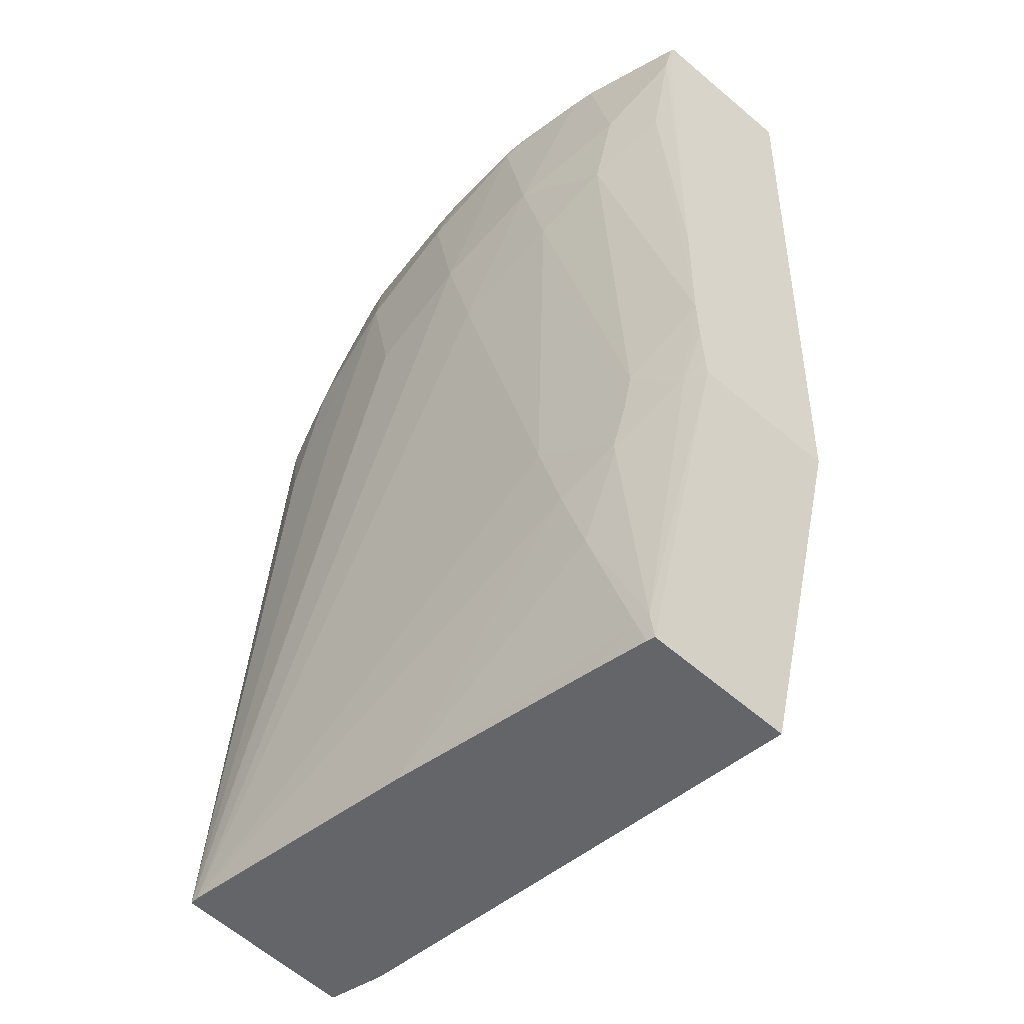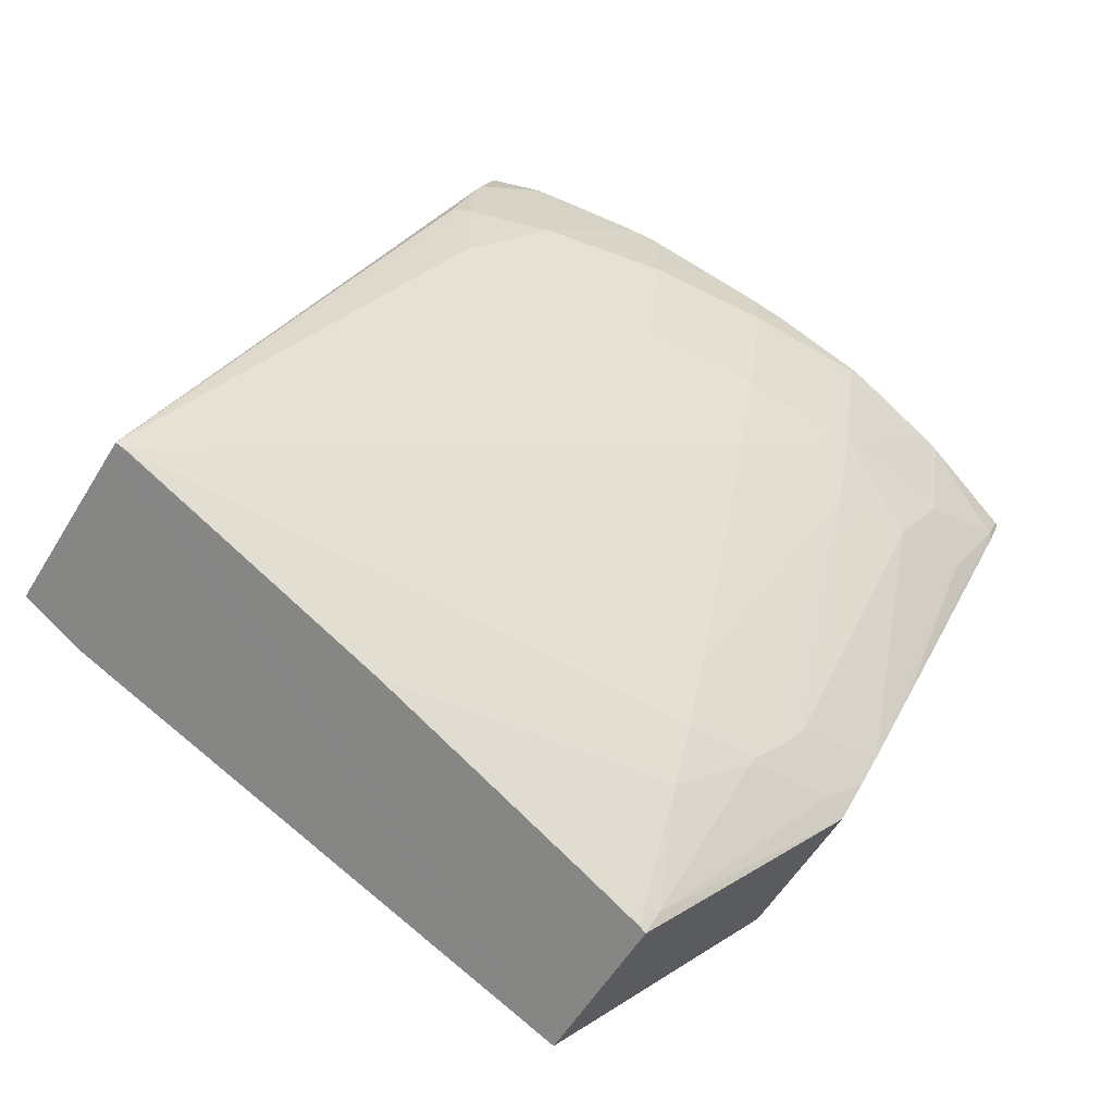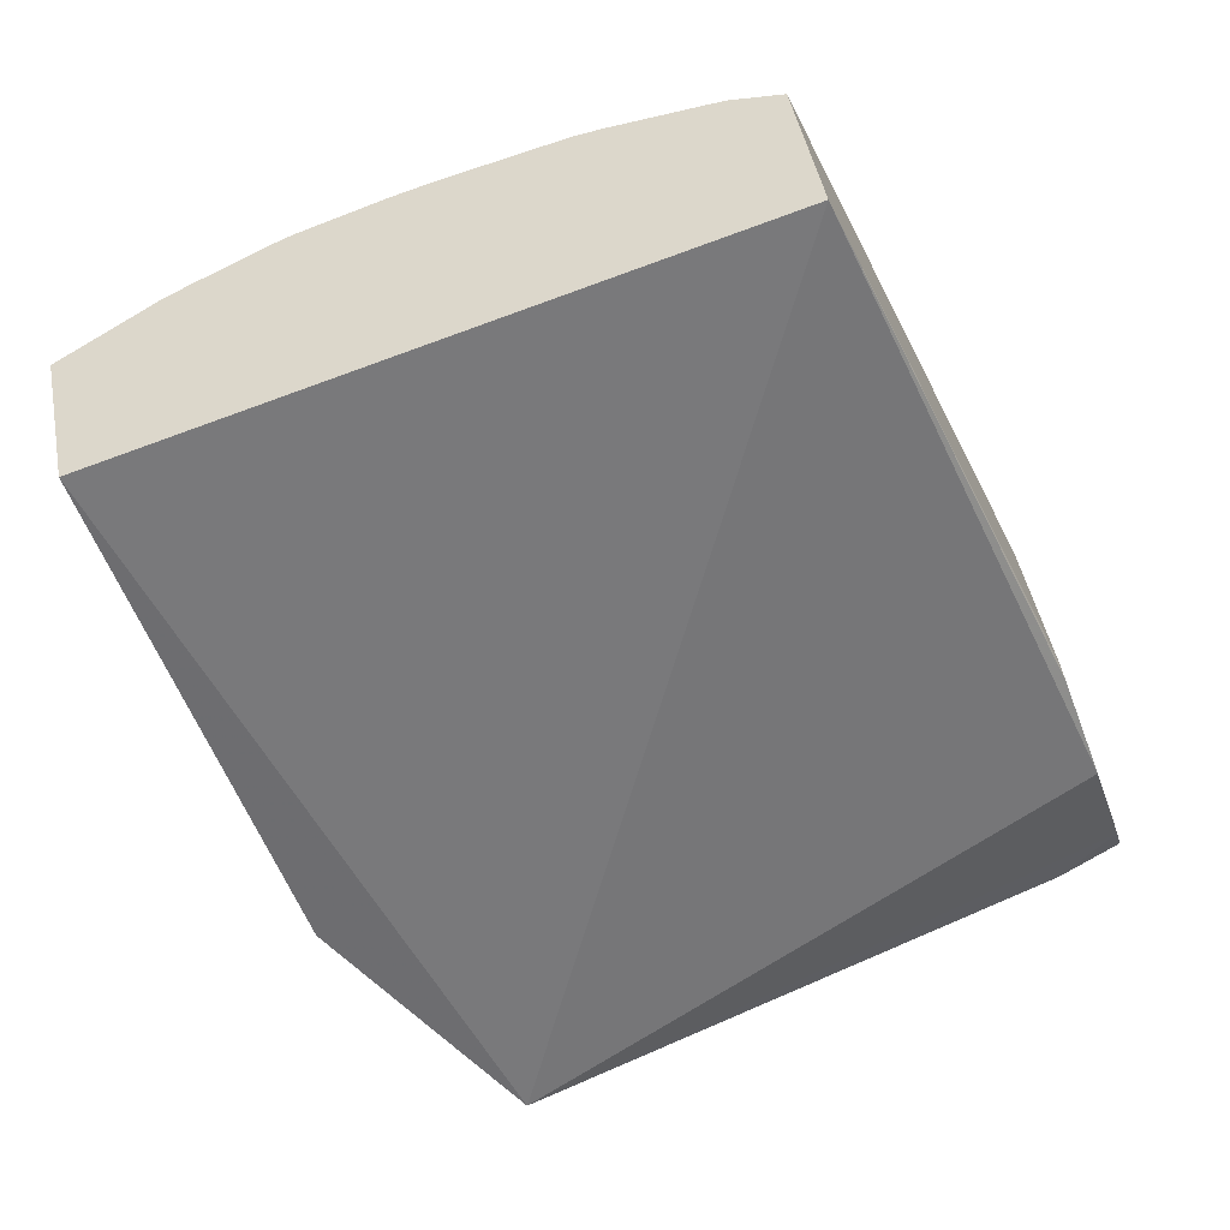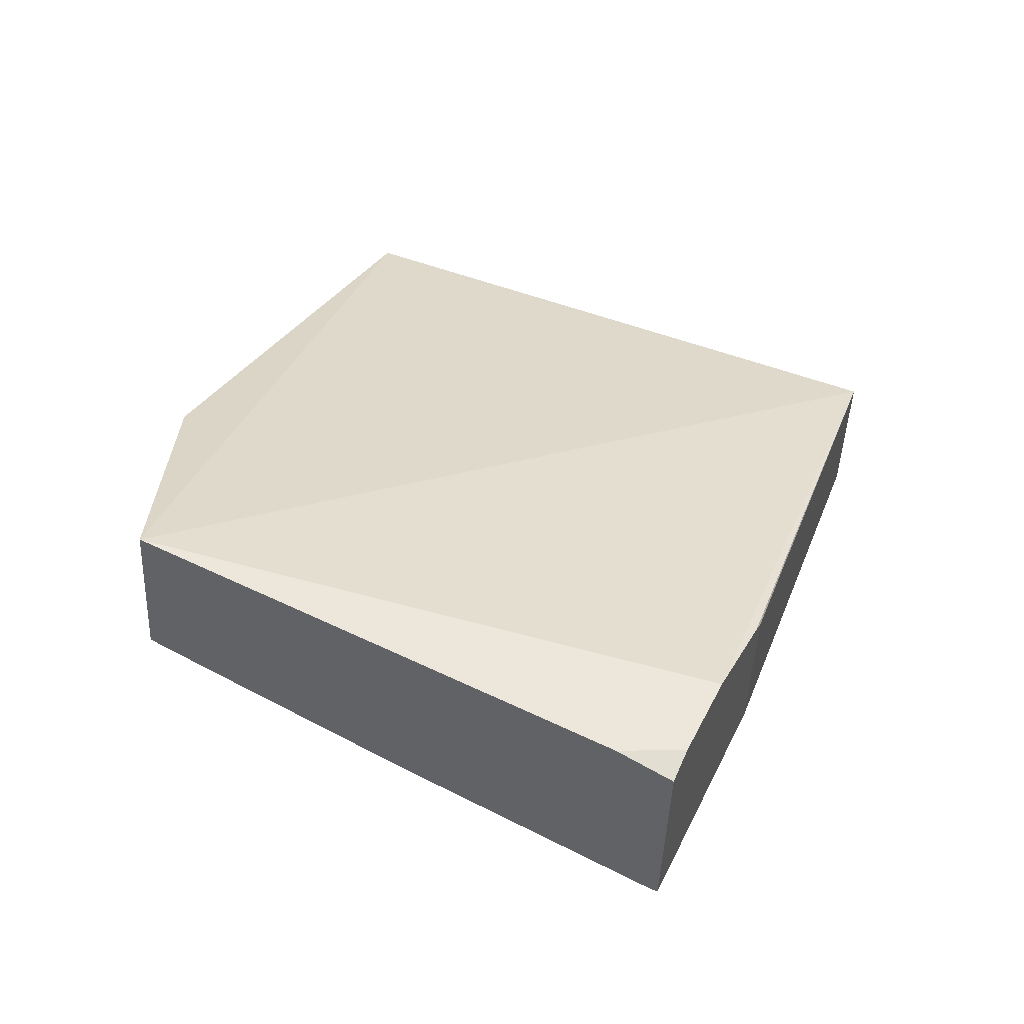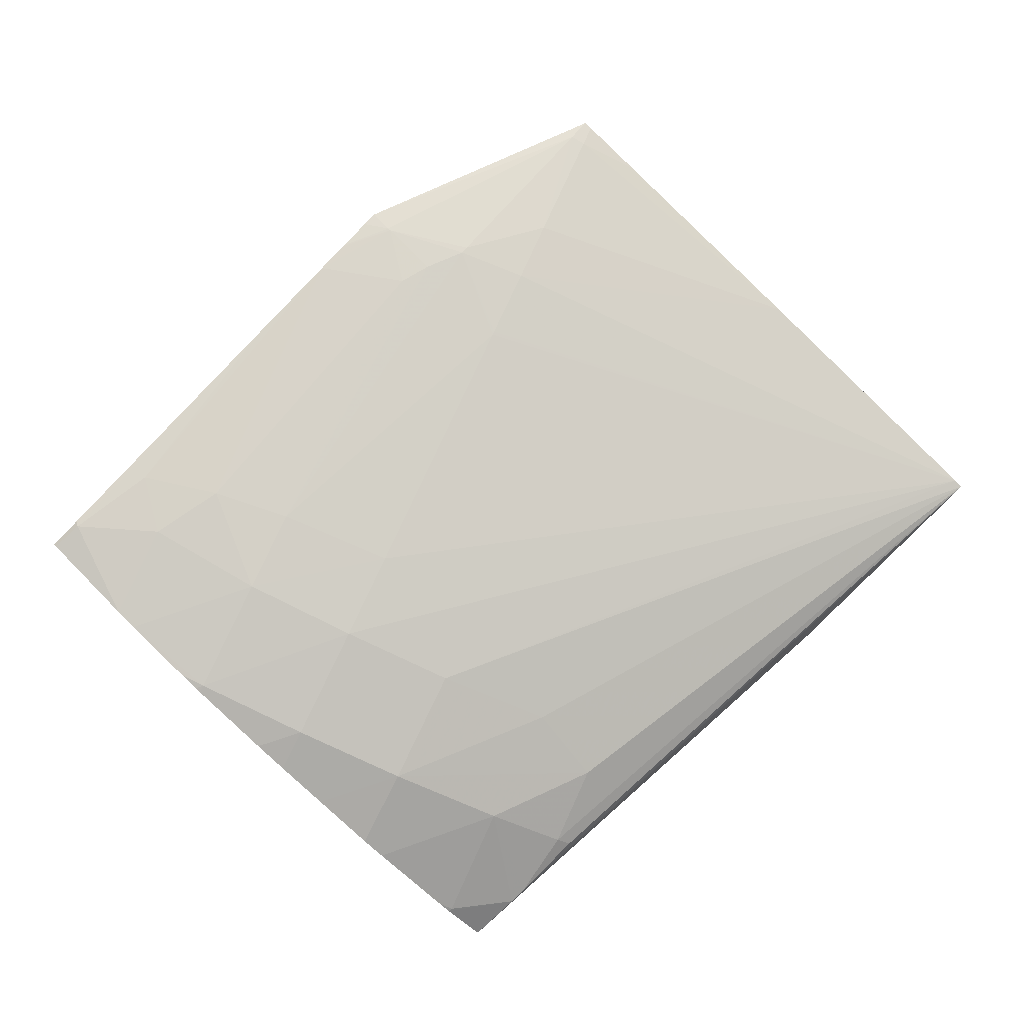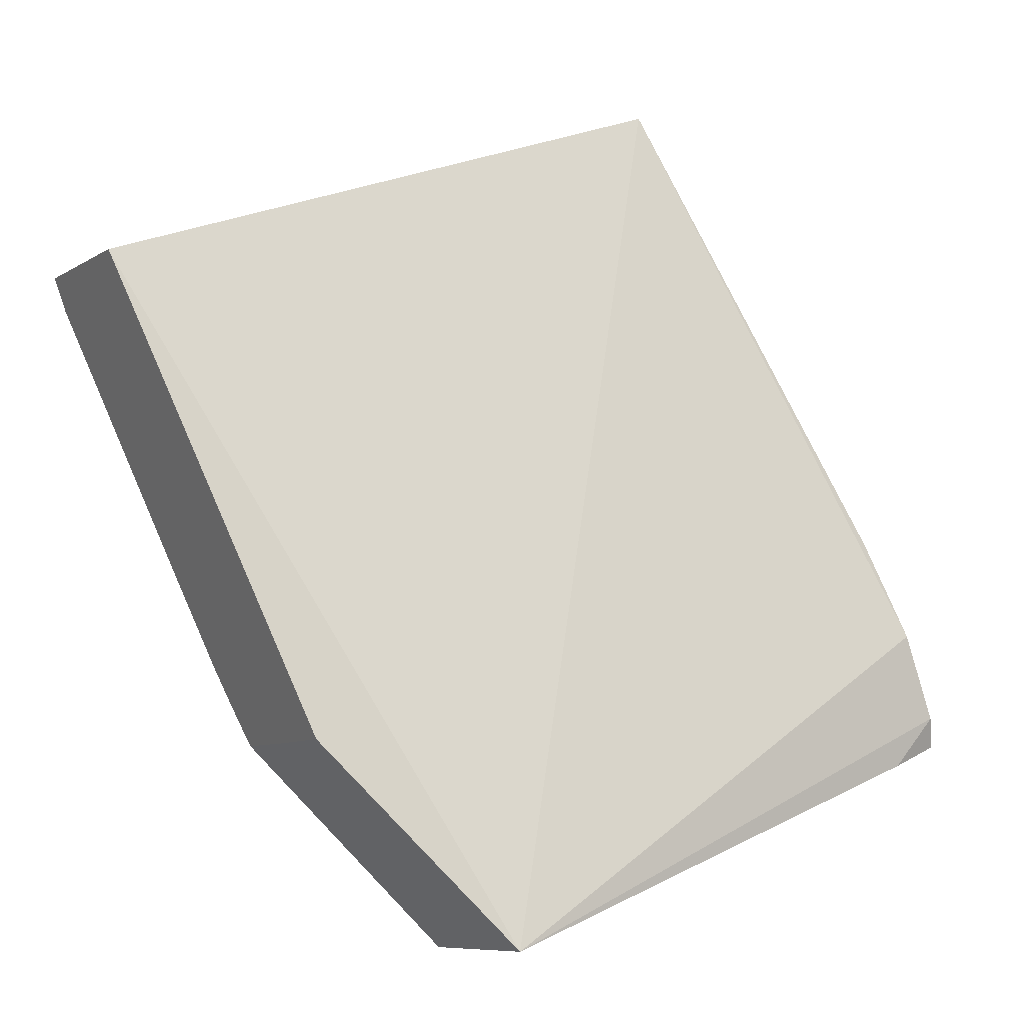
<metadata>
{"format":"obj","ext":"obj","renderer":"f3d","projection":"perspective","resolution":1024,"background":"white","views":[{"elev":-68.7,"azim":48.9,"up":"+Z"},{"elev":-60.2,"azim":-31.1,"up":"+Z"},{"elev":48.5,"azim":169.1,"up":"+Z"},{"elev":47.8,"azim":-137.1,"up":"+Y"},{"elev":-79.9,"azim":153.6,"up":"+Y"},{"elev":-3.6,"azim":147.8,"up":"+Z"}]}
</metadata>
<code>
v -0.01996 0.0233 0.05636
v -0.02501 0.02341 0.05799
v -0.01997 0.02215 0.05628
v -0.02121 0.02449 0.05251
v -0.02261 0.02519 0.05088
v -0.02502 0.02223 0.05791
v -0.02697 0.02472 0.05333
v -0.0267 0.02447 0.05415
v -0.02667 0.02442 0.05425
v -0.01999 0.02214 0.05628
v -0.02009 0.02215 0.05603
v -0.02006 0.02218 0.056
v -0.02122 0.02389 0.05246
v -0.02262 0.02394 0.0508
v -0.02679 0.02478 0.0522
v -0.0272 0.02476 0.0526
v -0.02466 0.02207 0.05778
v -0.02668 0.02324 0.05417
v -0.02516 0.02217 0.05747
v -0.02076 0.0219 0.05652
v -0.02076 0.02208 0.05574
v -0.02043 0.0223 0.05539
v -0.02077 0.02283 0.05382
v -0.02122 0.02333 0.05243
v -0.02256 0.02385 0.05097
v -0.02269 0.02383 0.05098
v -0.02269 0.02392 0.05082
v -0.02728 0.02467 0.05235
v -0.02455 0.02204 0.05774
v -0.02467 0.02206 0.05775
v -0.02728 0.02319 0.05228
v -0.0252 0.02218 0.05732
v -0.02461 0.02197 0.05675
v -0.02094 0.02186 0.05657
v -0.02173 0.02194 0.05578
v -0.02107 0.02219 0.05522
v -0.02101 0.02307 0.05306
v -0.0214 0.02325 0.05248
v -0.02118 0.02328 0.05254
v -0.02213 0.02319 0.05231
v -0.02269 0.02337 0.05183
v -0.02502 0.02351 0.05154
v -0.02321 0.02383 0.05098
v -0.02729 0.02319 0.05224
v -0.02385 0.02187 0.05751
v -0.02539 0.02222 0.05675
v -0.02527 0.02216 0.05675
v -0.02523 0.02218 0.05605
v -0.02365 0.0218 0.05675
v -0.02151 0.02177 0.05675
v -0.02173 0.02174 0.05675
v -0.02269 0.02192 0.05578
v -0.02269 0.02214 0.05507
v -0.02173 0.02216 0.05512
v -0.02173 0.02302 0.05284
v -0.02142 0.02324 0.05248
v -0.0211 0.02317 0.05281
v -0.0211 0.02317 0.05279
v -0.02211 0.02317 0.05237
v -0.02269 0.02314 0.05231
v -0.02722 0.02319 0.05222
v -0.02728 0.02319 0.05224
v -0.02365 0.02198 0.05578
v -0.02461 0.02212 0.05575
v -0.02365 0.02183 0.05744
v -0.02269 0.02173 0.05675
v -0.02269 0.02175 0.05712
v -0.02313 0.02179 0.05727
v -0.02168 0.02175 0.0568
v -0.02173 0.02174 0.05681
v -0.0224 0.02174 0.05703
v -0.02269 0.02292 0.0529
v -0.02188 0.02309 0.05262
v -0.02269 0.02293 0.05287
f 1 2 6
f 1 6 17
f 1 17 29
f 1 29 45
f 1 45 65
f 1 65 68
f 1 68 67
f 1 67 71
f 1 71 70
f 1 70 69
f 1 69 50
f 1 50 34
f 1 34 20
f 1 20 10
f 1 10 3
f 1 3 12
f 1 12 23
f 1 23 37
f 1 37 57
f 1 57 58
f 1 58 39
f 1 39 24
f 1 24 13
f 1 13 4
f 1 4 5
f 1 5 2
f 2 5 7
f 2 7 8
f 2 8 9
f 2 9 18
f 2 18 6
f 3 10 11
f 3 11 12
f 4 13 5
f 5 13 24
f 5 24 14
f 5 14 27
f 5 27 43
f 5 43 42
f 5 42 62
f 5 62 44
f 5 44 28
f 5 28 15
f 5 15 16
f 5 16 7
f 6 18 19
f 6 19 17
f 7 16 28
f 7 28 44
f 7 44 31
f 7 31 18
f 7 18 9
f 7 9 8
f 10 20 11
f 11 20 21
f 11 21 22
f 11 22 23
f 11 23 12
f 14 24 25
f 14 25 26
f 14 26 27
f 15 28 16
f 17 19 30
f 17 30 29
f 18 31 19
f 19 32 33
f 19 33 30
f 19 31 32
f 20 34 35
f 20 35 21
f 21 35 36
f 21 36 22
f 22 36 37
f 22 37 23
f 24 38 25
f 24 39 38
f 25 38 40
f 25 40 41
f 25 41 26
f 26 42 43
f 26 43 27
f 26 41 42
f 29 30 45
f 30 33 45
f 31 44 46
f 31 46 32
f 32 46 47
f 32 47 33
f 33 47 48
f 33 48 49
f 33 49 45
f 34 50 51
f 34 51 35
f 35 52 53
f 35 53 54
f 35 54 36
f 35 51 52
f 36 54 55
f 36 55 37
f 37 55 56
f 37 56 57
f 38 56 40
f 38 39 58
f 38 58 56
f 40 59 60
f 40 60 41
f 40 56 59
f 41 60 42
f 42 60 61
f 42 61 62
f 44 62 63
f 44 63 64
f 44 64 48
f 44 48 47
f 44 47 46
f 45 49 65
f 48 64 49
f 49 66 67
f 49 67 68
f 49 68 65
f 49 64 63
f 49 63 66
f 50 69 51
f 51 69 70
f 51 70 71
f 51 71 66
f 51 66 52
f 52 66 63
f 52 63 61
f 52 61 53
f 53 61 72
f 53 72 54
f 54 72 59
f 54 59 73
f 54 73 55
f 55 73 56
f 56 73 59
f 56 58 57
f 59 72 74
f 59 74 60
f 60 74 61
f 61 74 72
f 61 63 62
f 66 71 67

</code>
